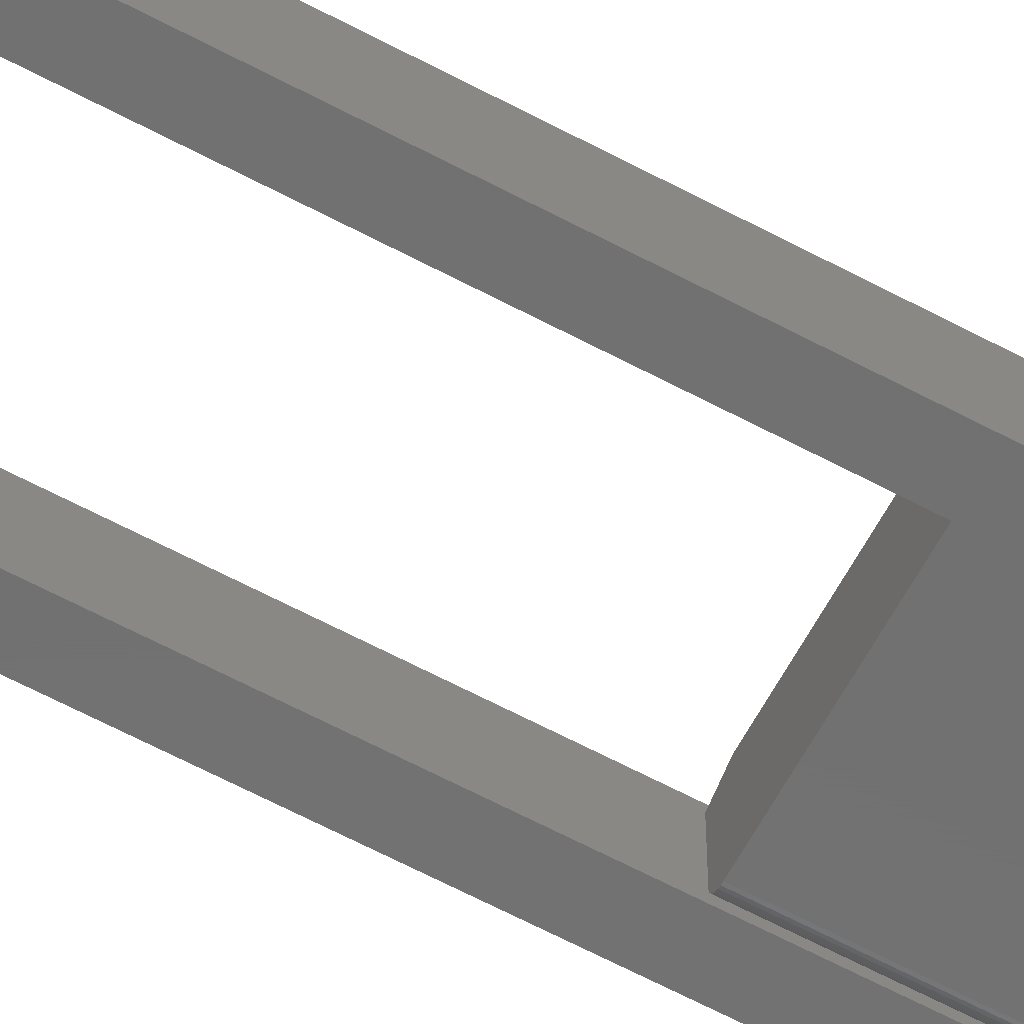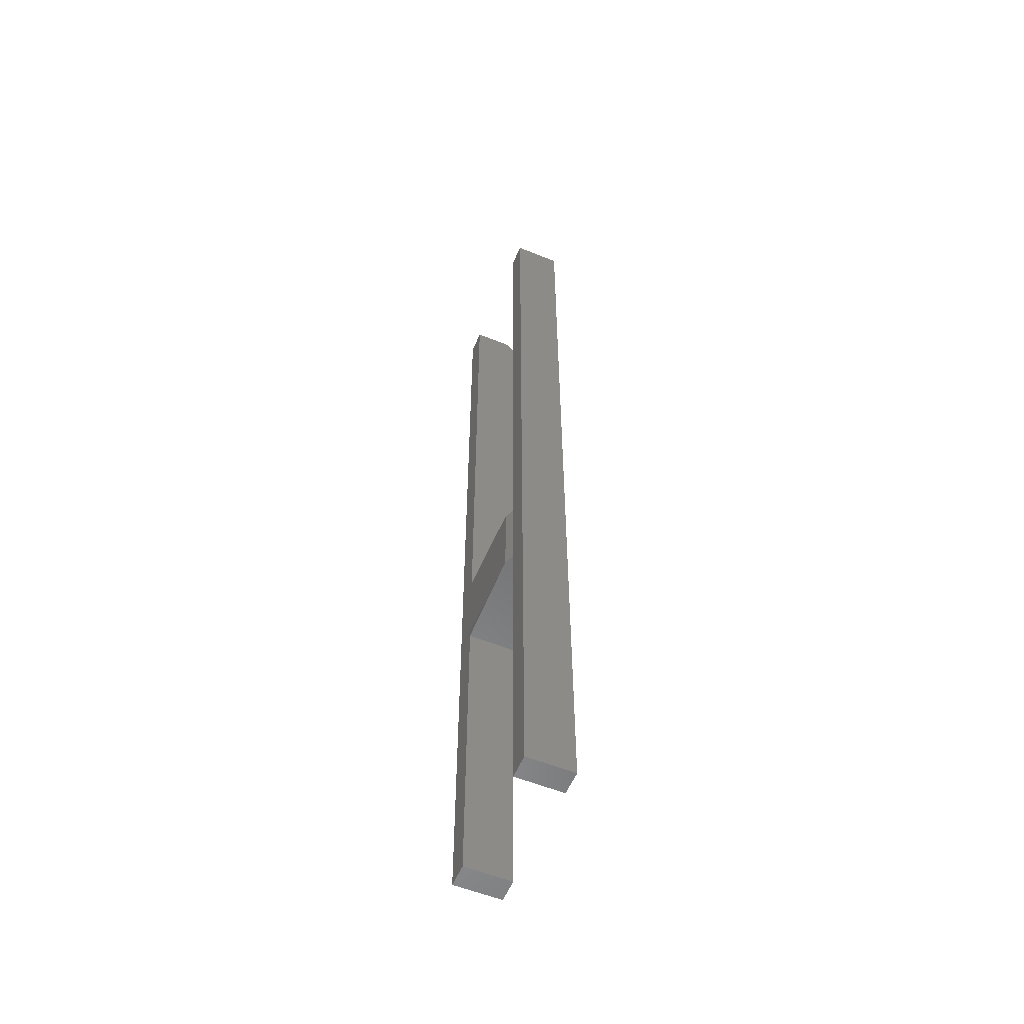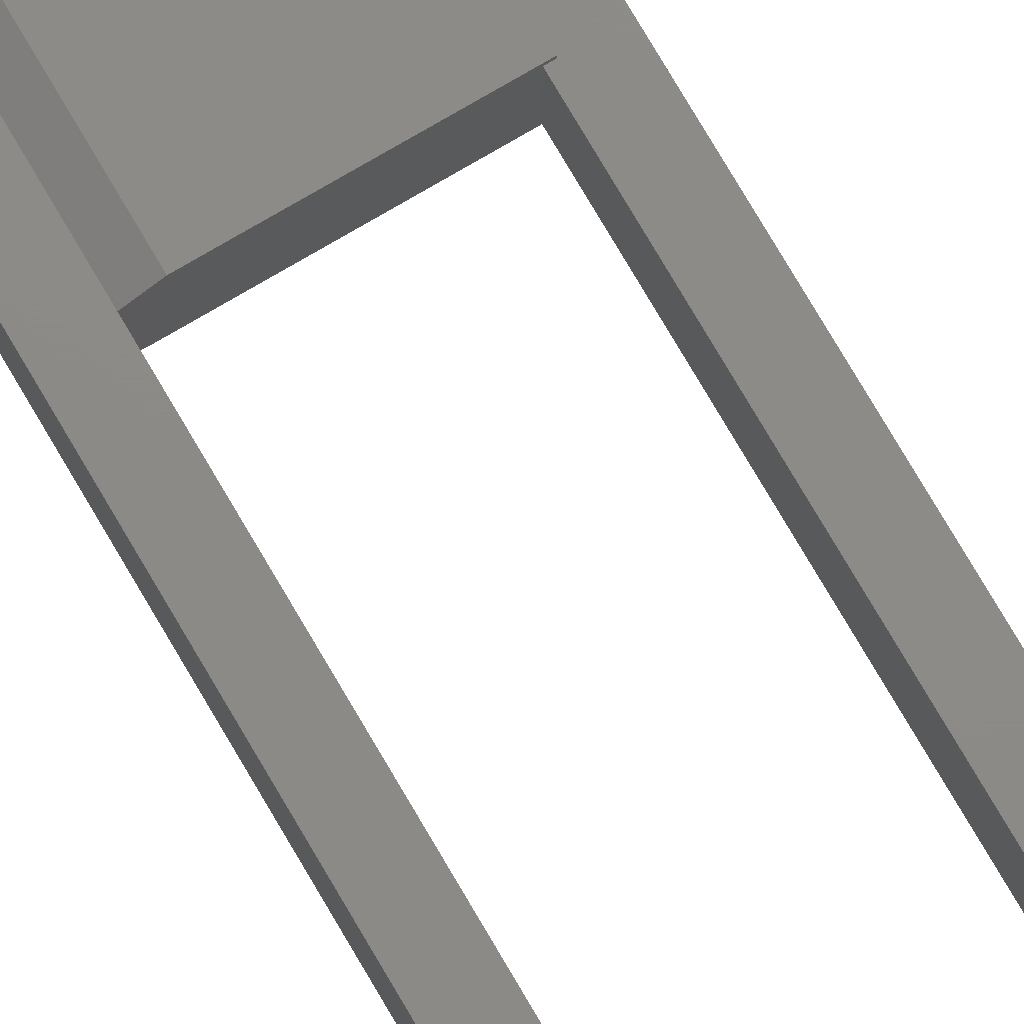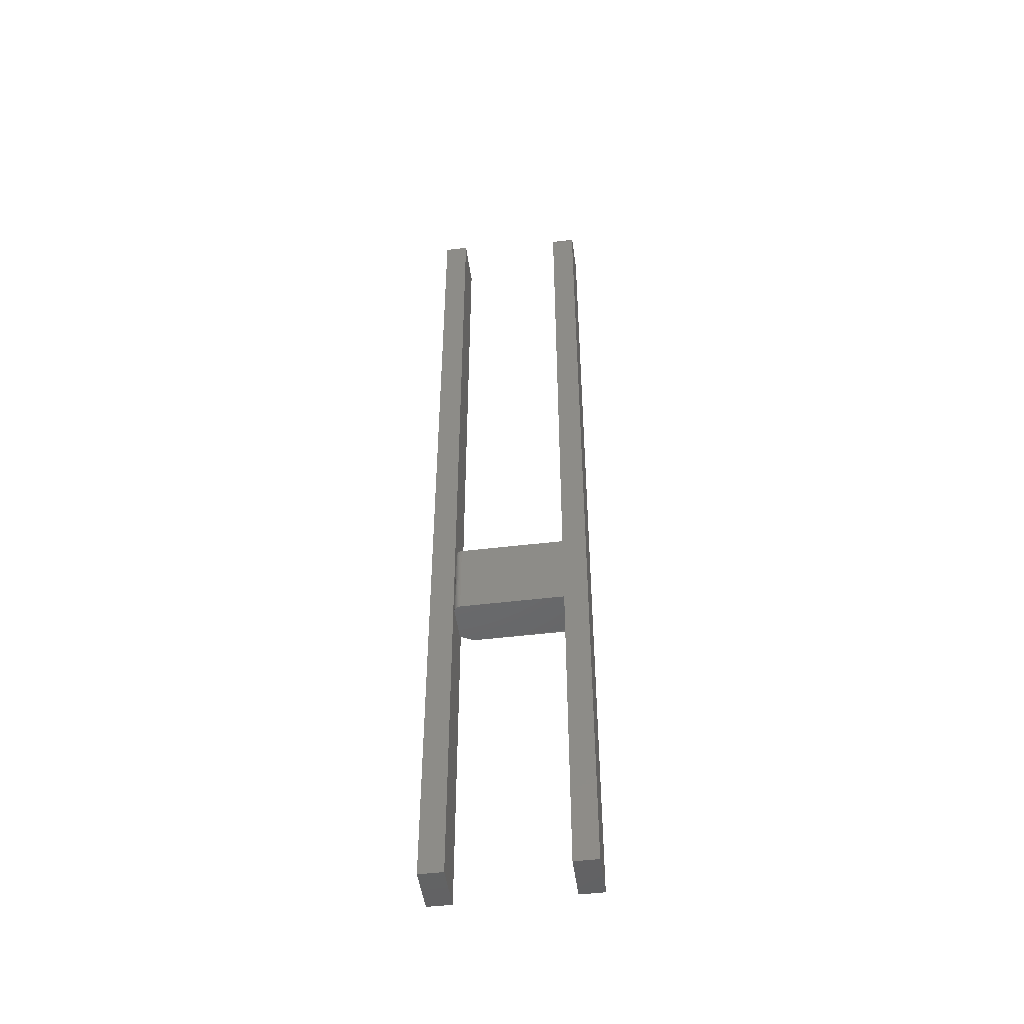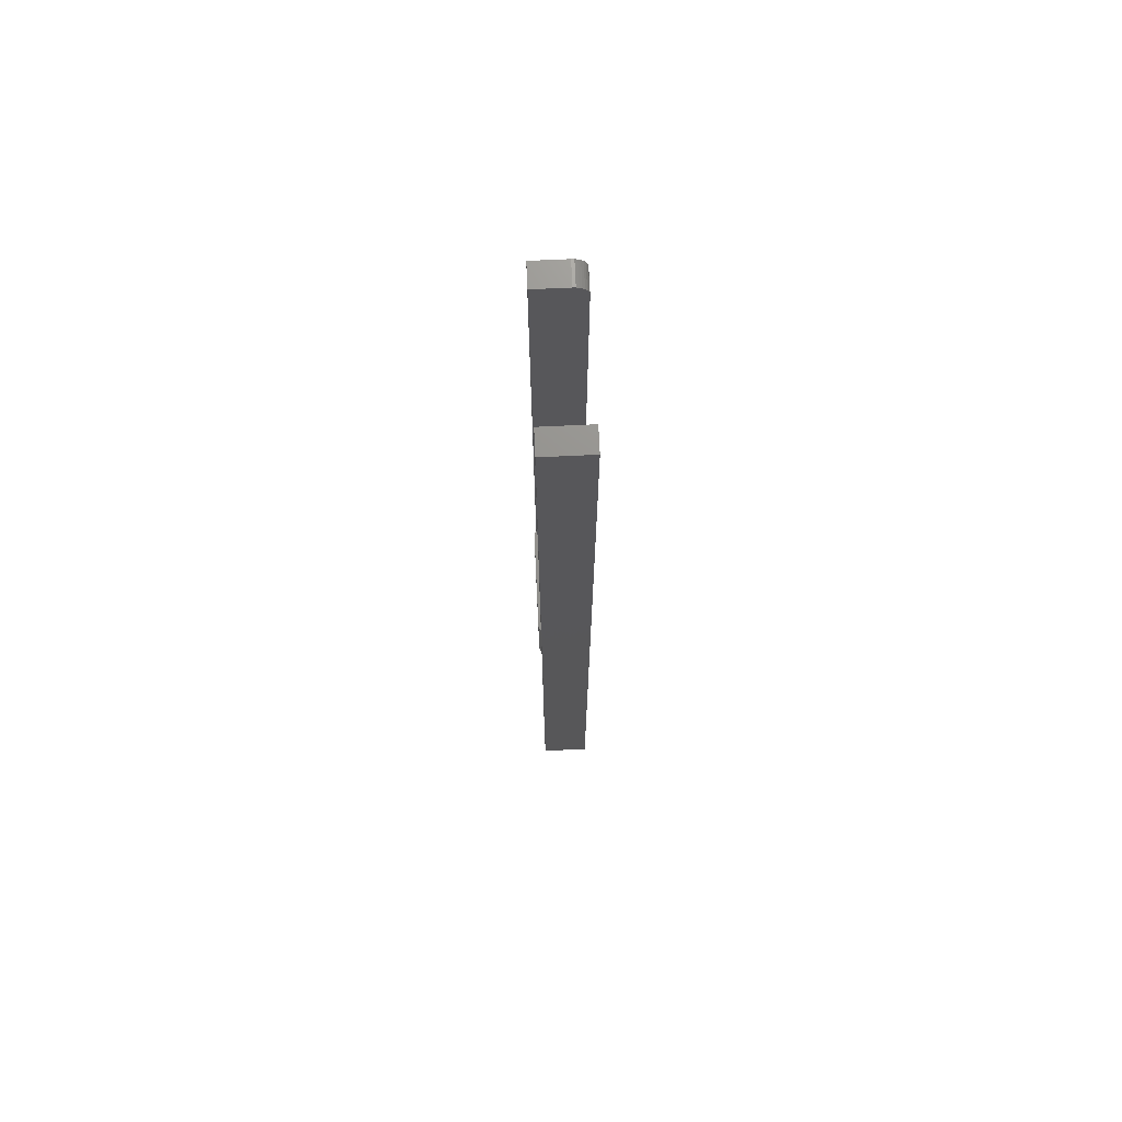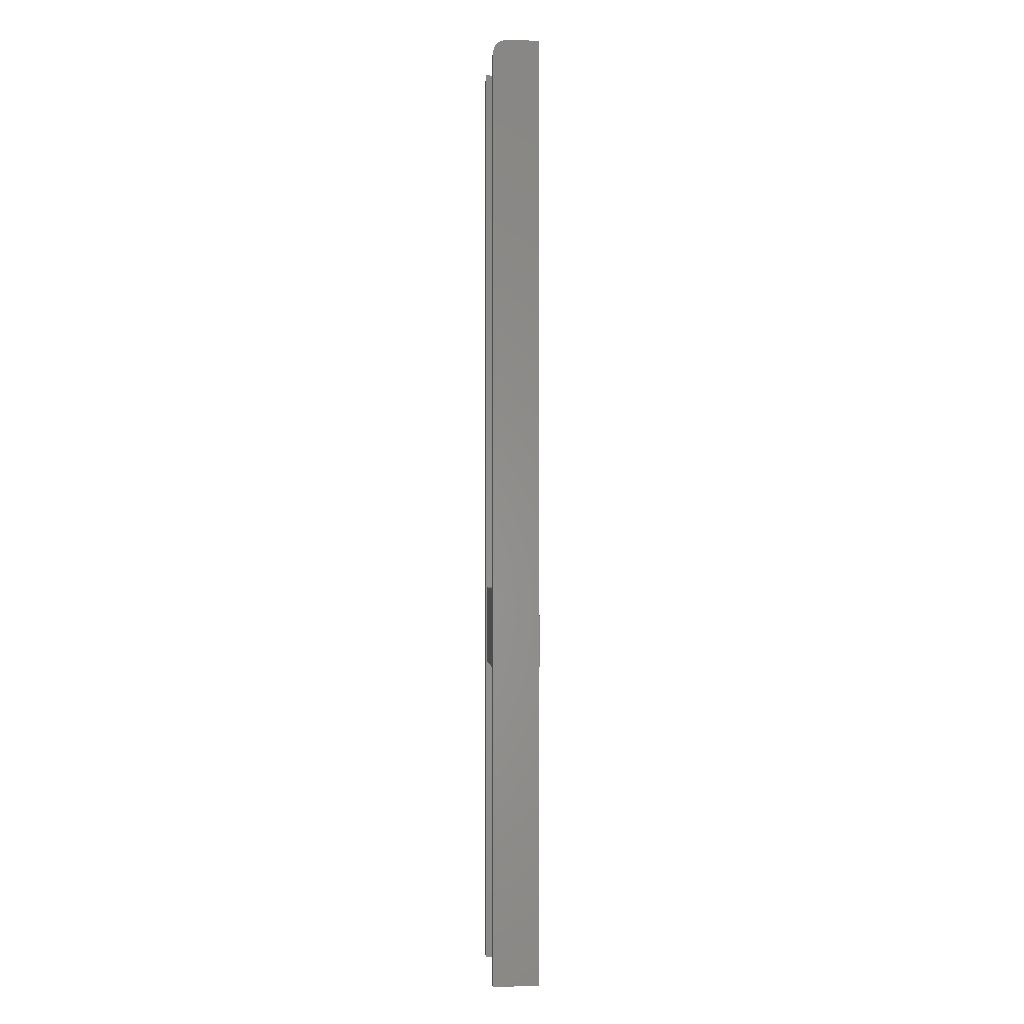
<metadata>
{"format":"stl","ext":"stl","renderer":"f3d","projection":"perspective","resolution":1024,"background":"white","views":[{"elev":-63.1,"azim":-118.4,"up":"+Z"},{"elev":-56.5,"azim":67.1,"up":"+Y"},{"elev":76.6,"azim":149.6,"up":"+Z"},{"elev":-48.4,"azim":-172.3,"up":"+Y"},{"elev":71.8,"azim":87.3,"up":"+Y"},{"elev":-1.6,"azim":-93.7,"up":"+Y"}]}
</metadata>
<code>
# stl→obj: 62 verts, 120 faces
v -0.04688 0.75 0.1172
v -0.01924 0.75 0.1172
v -0.04688 -0.375 0.1172
v -0.01924 -0.375 0.1172
v -0.01924 0.75 0.1719
v -0.01924 -0.375 0.1719
v -0.04688 0.75 0.1719
v -0.04688 -0.375 0.1719
v -0.04688 1.327e-17 0.1667
v -0.04688 7.806e-18 0.125
v -0.04688 0.09375 0.125
v -0.04688 0.09375 0.1667
v -0.0625 0.09375 0.1745
v -0.1755 0.09375 0.1719
v -0.1797 0.09375 0.1719
v -0.1797 0.09375 0.1745
v -0.05035 0.09375 0.1185
v -0.0517 0.09375 0.1178
v -0.05316 0.09375 0.1173
v -0.05469 0.09375 0.1172
v -0.1755 0.09375 0.1172
v -0.04703 0.09375 0.1235
v -0.04747 0.09375 0.122
v -0.04819 0.09375 0.1207
v -0.04916 0.09375 0.1195
v -0.0625 9.687e-18 0.1745
v -0.1797 3.182e-18 0.1745
v -0.18 0.0007234 0.1719
v -0.1755 -1.897e-16 0.1719
v -0.05035 7.253e-18 0.1185
v -0.1755 2.328e-19 0.1172
v -0.05469 6.939e-18 0.1172
v -0.05316 7.032e-18 0.1173
v -0.0517 7.138e-18 0.1178
v -0.04916 7.373e-18 0.1195
v -0.04819 7.492e-18 0.1207
v -0.04747 7.607e-18 0.122
v -0.04703 7.713e-18 0.1235
v -0.2031 0.75 0.1328
v -0.2031 0.75 0.1719
v -0.1755 0.75 0.1328
v -0.1755 0.75 0.1719
v -0.1755 0.7344 0.1172
v -0.1755 0.7374 0.1175
v -0.1755 0.7404 0.1184
v -0.1755 0.7497 0.1298
v -0.1755 0.7431 0.1198
v -0.1755 0.7454 0.1218
v -0.1755 0.7474 0.1241
v -0.1755 0.7488 0.1268
v -0.1755 -0.375 0.1172
v -0.2031 -0.375 0.1172
v -0.2031 0.7344 0.1172
v -0.2031 0.7497 0.1298
v -0.2031 0.7488 0.1268
v -0.2031 0.7404 0.1184
v -0.2031 0.7374 0.1175
v -0.2031 -0.375 0.1719
v -0.2031 0.7474 0.1241
v -0.2031 0.7454 0.1218
v -0.2031 0.7431 0.1198
v -0.1755 -0.375 0.1719
f 1 2 3
f 3 2 4
f 2 5 4
f 4 5 6
f 5 7 6
f 6 7 8
f 3 8 9
f 3 9 10
f 3 10 11
f 3 11 1
f 7 1 11
f 7 11 12
f 7 12 9
f 7 9 8
f 13 12 14
f 13 14 15
f 13 15 16
f 17 18 19
f 17 19 20
f 17 20 21
f 14 12 11
f 14 11 22
f 14 22 23
f 14 23 24
f 14 24 25
f 14 25 17
f 14 17 21
f 26 27 28
f 26 28 29
f 26 29 9
f 30 31 32
f 30 32 33
f 30 33 34
f 29 31 30
f 29 30 35
f 29 35 36
f 29 36 37
f 29 37 38
f 29 38 10
f 29 10 9
f 9 12 26
f 26 12 13
f 32 20 33
f 33 20 19
f 33 19 34
f 34 19 18
f 34 18 30
f 30 18 17
f 30 17 35
f 35 17 25
f 35 25 36
f 36 25 24
f 36 24 37
f 37 24 23
f 37 23 38
f 38 23 22
f 38 22 10
f 10 22 11
f 3 4 8
f 8 4 6
f 1 7 2
f 2 7 5
f 39 40 41
f 41 40 42
f 14 21 43
f 43 44 45
f 46 41 45
f 46 45 47
f 46 47 48
f 46 48 49
f 46 49 50
f 41 42 45
f 45 42 14
f 45 14 43
f 31 51 52
f 31 52 21
f 31 21 20
f 31 20 32
f 53 43 52
f 52 43 21
f 39 54 55
f 53 56 57
f 58 40 56
f 58 56 53
f 58 53 52
f 40 39 55
f 40 55 59
f 40 59 60
f 40 60 61
f 40 61 56
f 39 41 54
f 54 41 46
f 54 46 55
f 55 46 50
f 55 50 59
f 59 50 49
f 59 49 60
f 60 49 48
f 60 48 61
f 61 48 47
f 61 47 56
f 56 47 45
f 56 45 57
f 57 45 44
f 57 44 53
f 53 44 43
f 14 40 15
f 14 42 40
f 58 62 29
f 58 29 28
f 58 28 15
f 58 15 40
f 31 29 51
f 51 29 62
f 27 16 28
f 28 16 15
f 52 51 58
f 58 51 62
f 13 16 26
f 26 16 27

</code>
